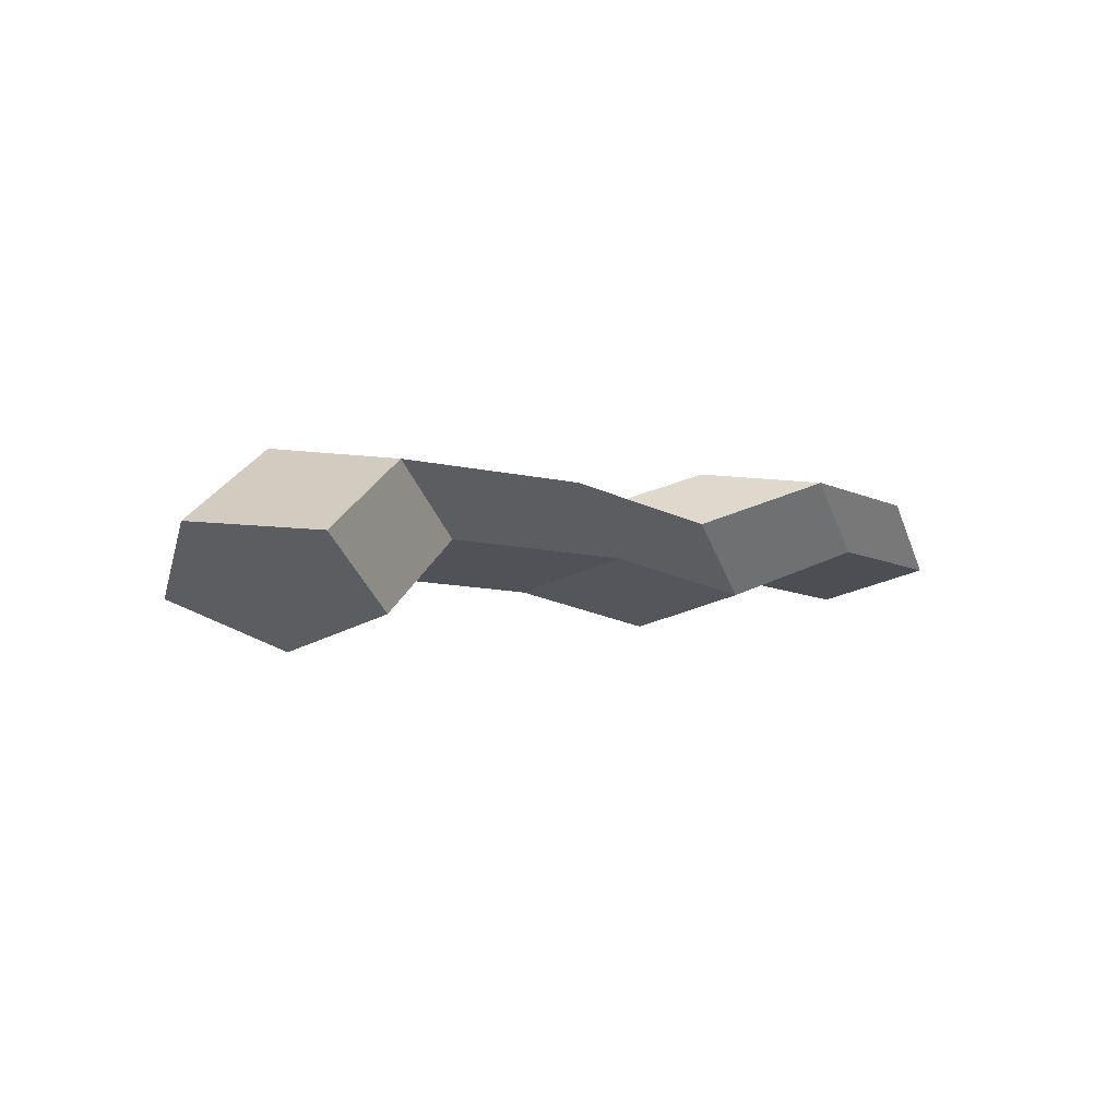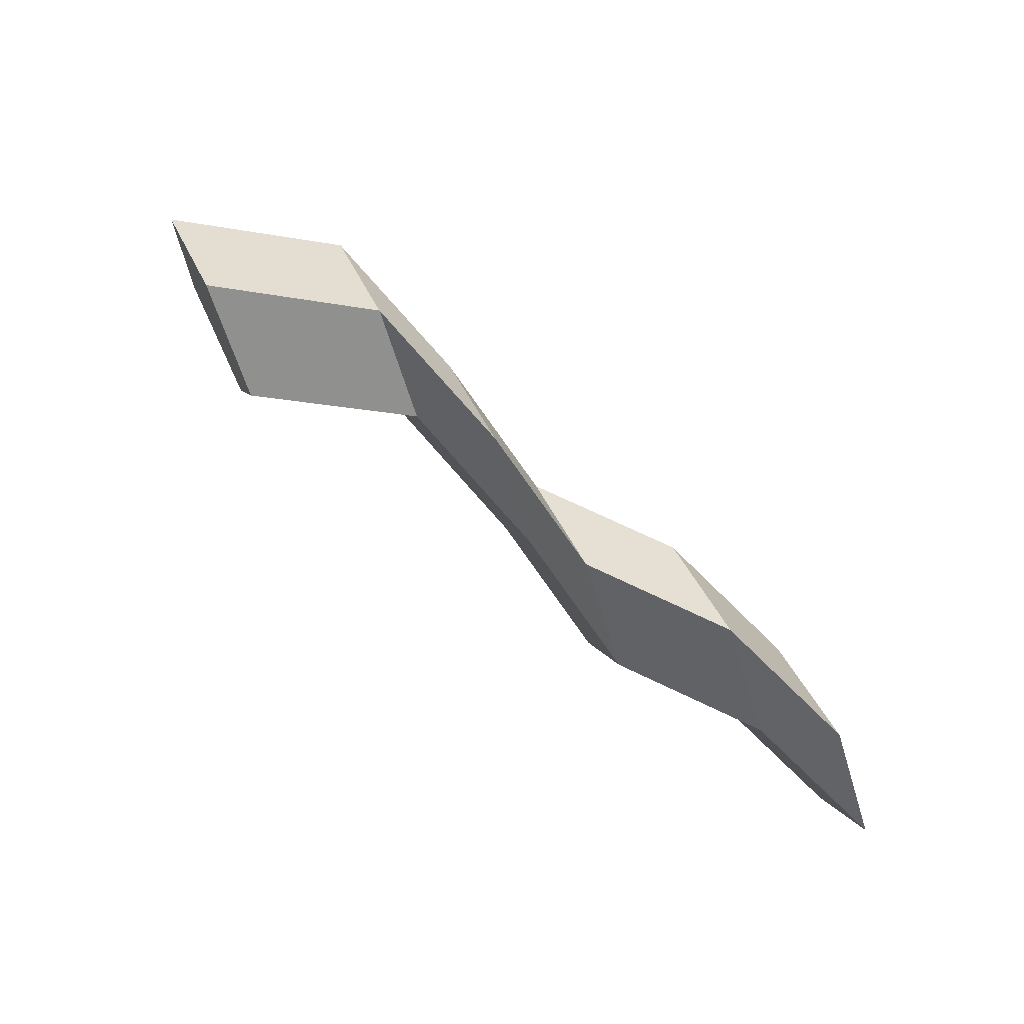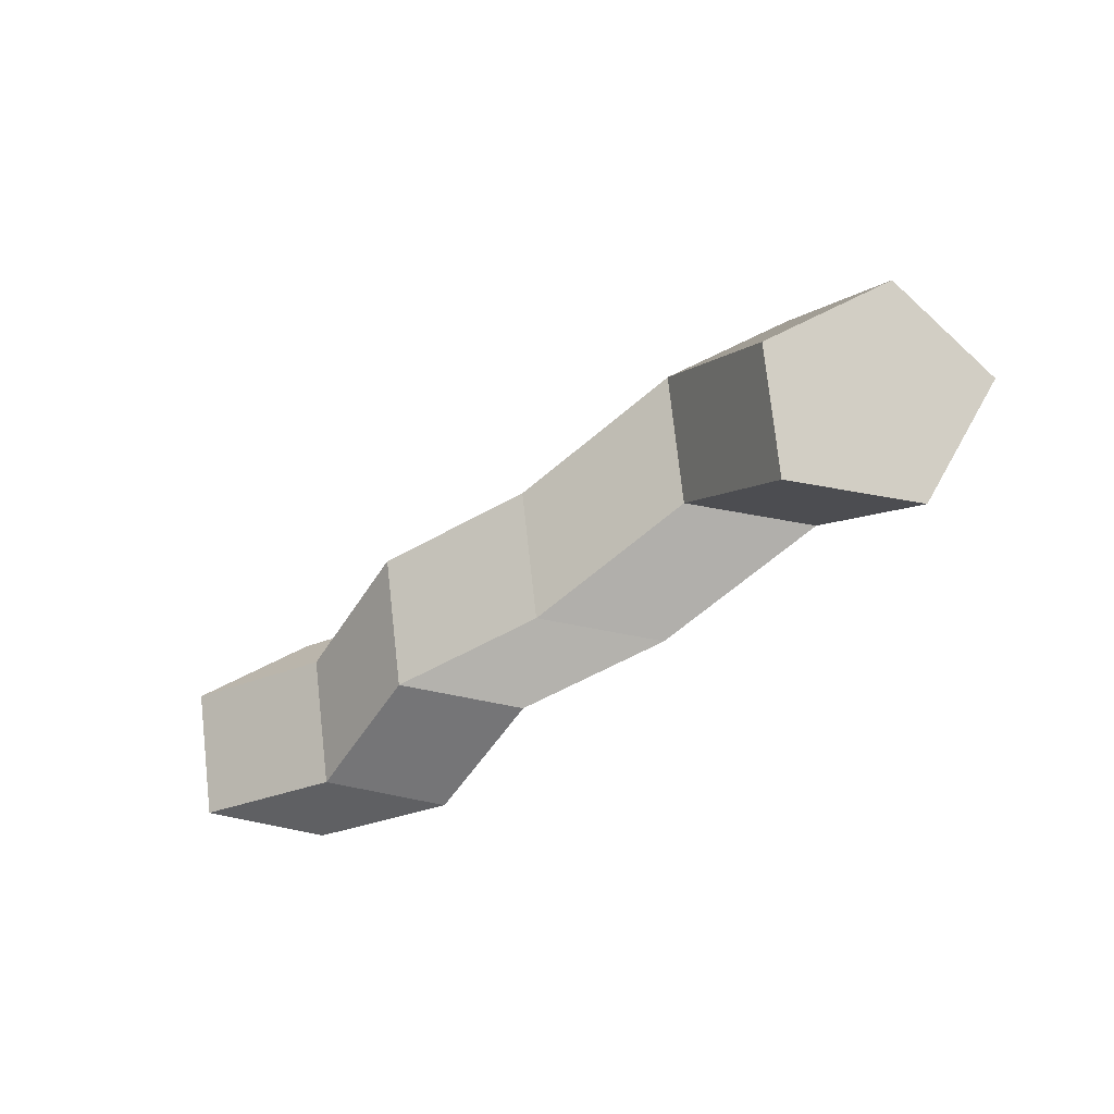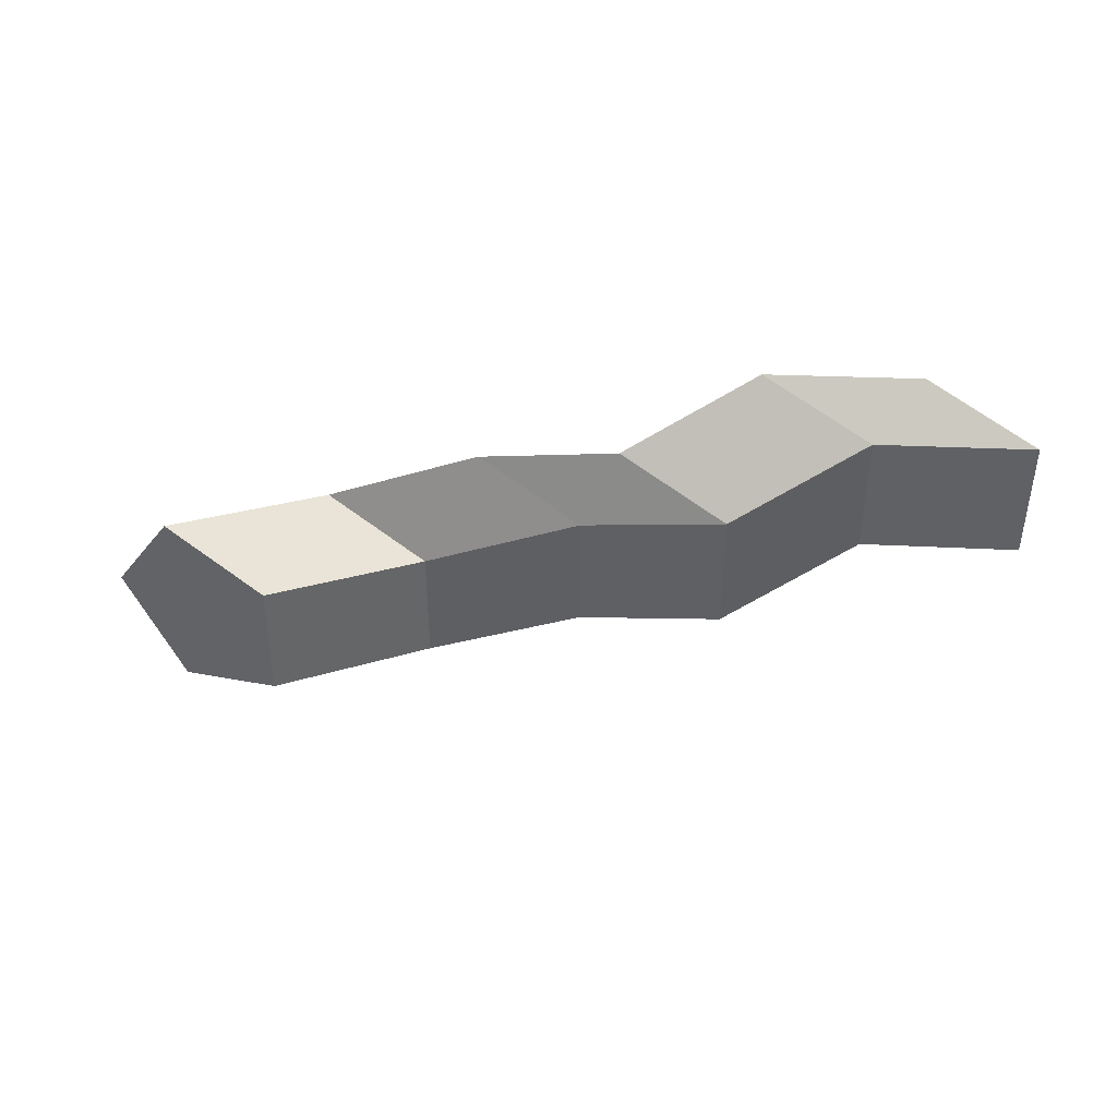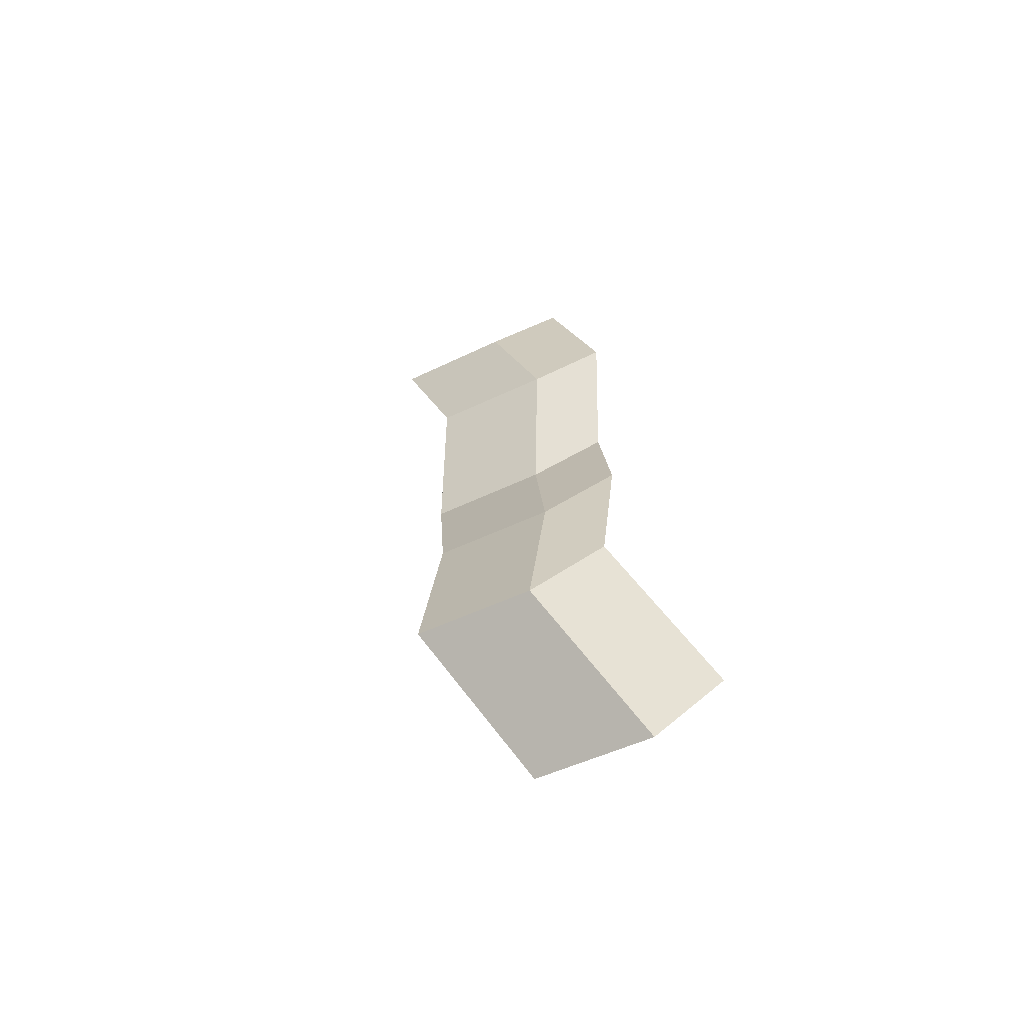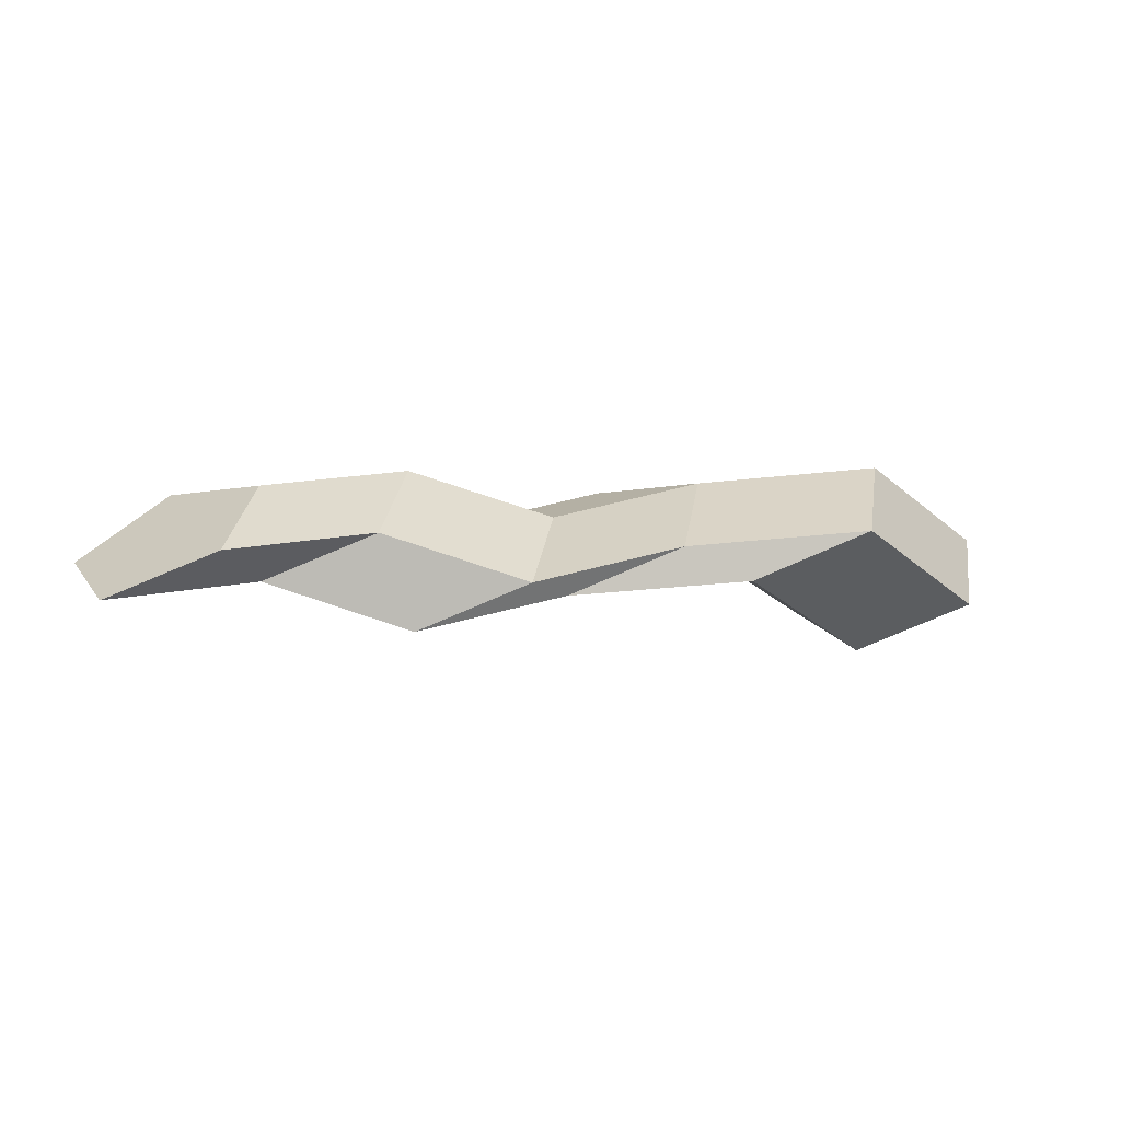
<metadata>
{"format":"obj","ext":"obj","renderer":"f3d","projection":"perspective","resolution":1024,"background":"white","views":[{"elev":-2.6,"azim":-50.6,"up":"+Z"},{"elev":-73.8,"azim":-38.8,"up":"+Y"},{"elev":-27.5,"azim":-142.4,"up":"+Y"},{"elev":-33.6,"azim":3.5,"up":"+Z"},{"elev":28.7,"azim":-109.9,"up":"+Z"},{"elev":1.9,"azim":158.4,"up":"+Z"}]}
</metadata>
<code>
v -0.3754 -0.9346 2.549
v -0.3808 -0.9432 2.555
v -0.3665 -0.9374 2.562
v -0.3611 -0.9288 2.556
v -0.3808 -0.9432 2.555
v -0.3742 -0.9528 2.554
v -0.36 -0.9471 2.561
v -0.3665 -0.9374 2.562
v -0.3742 -0.9528 2.554
v -0.3647 -0.9502 2.548
v -0.3505 -0.9445 2.555
v -0.36 -0.9471 2.561
v -0.3647 -0.9502 2.548
v -0.3655 -0.9389 2.544
v -0.3512 -0.9332 2.552
v -0.3505 -0.9445 2.555
v -0.3655 -0.9389 2.544
v -0.3754 -0.9346 2.549
v -0.3611 -0.9288 2.556
v -0.3512 -0.9332 2.552
v -0.3655 -0.9389 2.544
v -0.3647 -0.9502 2.548
v -0.3742 -0.9528 2.554
v -0.3808 -0.9432 2.555
v -0.3754 -0.9346 2.549
v -0.3047 -0.9454 2.555
v -0.3102 -0.9541 2.56
v -0.3036 -0.9638 2.559
v -0.2941 -0.9611 2.553
v -0.2947 -0.9498 2.55
v -0.3358 -0.9404 2.55
v -0.3351 -0.9518 2.553
v -0.3505 -0.9445 2.555
v -0.3512 -0.9332 2.552
v -0.3351 -0.9518 2.553
v -0.3446 -0.9544 2.56
v -0.36 -0.9471 2.561
v -0.3505 -0.9445 2.555
v -0.3446 -0.9544 2.56
v -0.3511 -0.9447 2.561
v -0.3665 -0.9374 2.562
v -0.36 -0.9471 2.561
v -0.3511 -0.9447 2.561
v -0.3457 -0.9361 2.555
v -0.3611 -0.9288 2.556
v -0.3665 -0.9374 2.562
v -0.3457 -0.9361 2.555
v -0.3358 -0.9404 2.55
v -0.3512 -0.9332 2.552
v -0.3611 -0.9288 2.556
v -0.3223 -0.9445 2.547
v -0.3217 -0.9559 2.55
v -0.3351 -0.9518 2.553
v -0.3358 -0.9404 2.55
v -0.3217 -0.9559 2.55
v -0.3311 -0.9585 2.556
v -0.3446 -0.9544 2.56
v -0.3351 -0.9518 2.553
v -0.3311 -0.9585 2.556
v -0.3377 -0.9488 2.557
v -0.3511 -0.9447 2.561
v -0.3446 -0.9544 2.56
v -0.3377 -0.9488 2.557
v -0.3323 -0.9402 2.552
v -0.3457 -0.9361 2.555
v -0.3511 -0.9447 2.561
v -0.3323 -0.9402 2.552
v -0.3223 -0.9445 2.547
v -0.3358 -0.9404 2.55
v -0.3457 -0.9361 2.555
v -0.3092 -0.9495 2.552
v -0.3085 -0.9609 2.555
v -0.3217 -0.9559 2.55
v -0.3223 -0.9445 2.547
v -0.3085 -0.9609 2.555
v -0.3181 -0.9635 2.561
v -0.3311 -0.9585 2.556
v -0.3217 -0.9559 2.55
v -0.3181 -0.9635 2.561
v -0.3246 -0.9538 2.562
v -0.3377 -0.9488 2.557
v -0.3311 -0.9585 2.556
v -0.3246 -0.9538 2.562
v -0.3192 -0.9452 2.556
v -0.3323 -0.9402 2.552
v -0.3377 -0.9488 2.557
v -0.3192 -0.9452 2.556
v -0.3092 -0.9495 2.552
v -0.3223 -0.9445 2.547
v -0.3323 -0.9402 2.552
v -0.2947 -0.9498 2.55
v -0.2941 -0.9611 2.553
v -0.3085 -0.9609 2.555
v -0.3092 -0.9495 2.552
v -0.2941 -0.9611 2.553
v -0.3036 -0.9638 2.559
v -0.3181 -0.9635 2.561
v -0.3085 -0.9609 2.555
v -0.3036 -0.9638 2.559
v -0.3102 -0.9541 2.56
v -0.3246 -0.9538 2.562
v -0.3181 -0.9635 2.561
v -0.3102 -0.9541 2.56
v -0.3047 -0.9454 2.555
v -0.3192 -0.9452 2.556
v -0.3246 -0.9538 2.562
v -0.3047 -0.9454 2.555
v -0.2947 -0.9498 2.55
v -0.3092 -0.9495 2.552
v -0.3192 -0.9452 2.556
f 1 2 3
f 1 3 4
f 5 6 7
f 5 7 8
f 9 10 11
f 9 11 12
f 13 14 15
f 13 15 16
f 17 18 19
f 17 19 20
f 21 22 23
f 21 23 24
f 21 24 25
f 26 27 28
f 26 28 29
f 26 29 30
f 31 32 33
f 31 33 34
f 35 36 37
f 35 37 38
f 39 40 41
f 39 41 42
f 43 44 45
f 43 45 46
f 47 48 49
f 47 49 50
f 51 52 53
f 51 53 54
f 55 56 57
f 55 57 58
f 59 60 61
f 59 61 62
f 63 64 65
f 63 65 66
f 67 68 69
f 67 69 70
f 71 72 73
f 71 73 74
f 75 76 77
f 75 77 78
f 79 80 81
f 79 81 82
f 83 84 85
f 83 85 86
f 87 88 89
f 87 89 90
f 91 92 93
f 91 93 94
f 95 96 97
f 95 97 98
f 99 100 101
f 99 101 102
f 103 104 105
f 103 105 106
f 107 108 109
f 107 109 110

</code>
